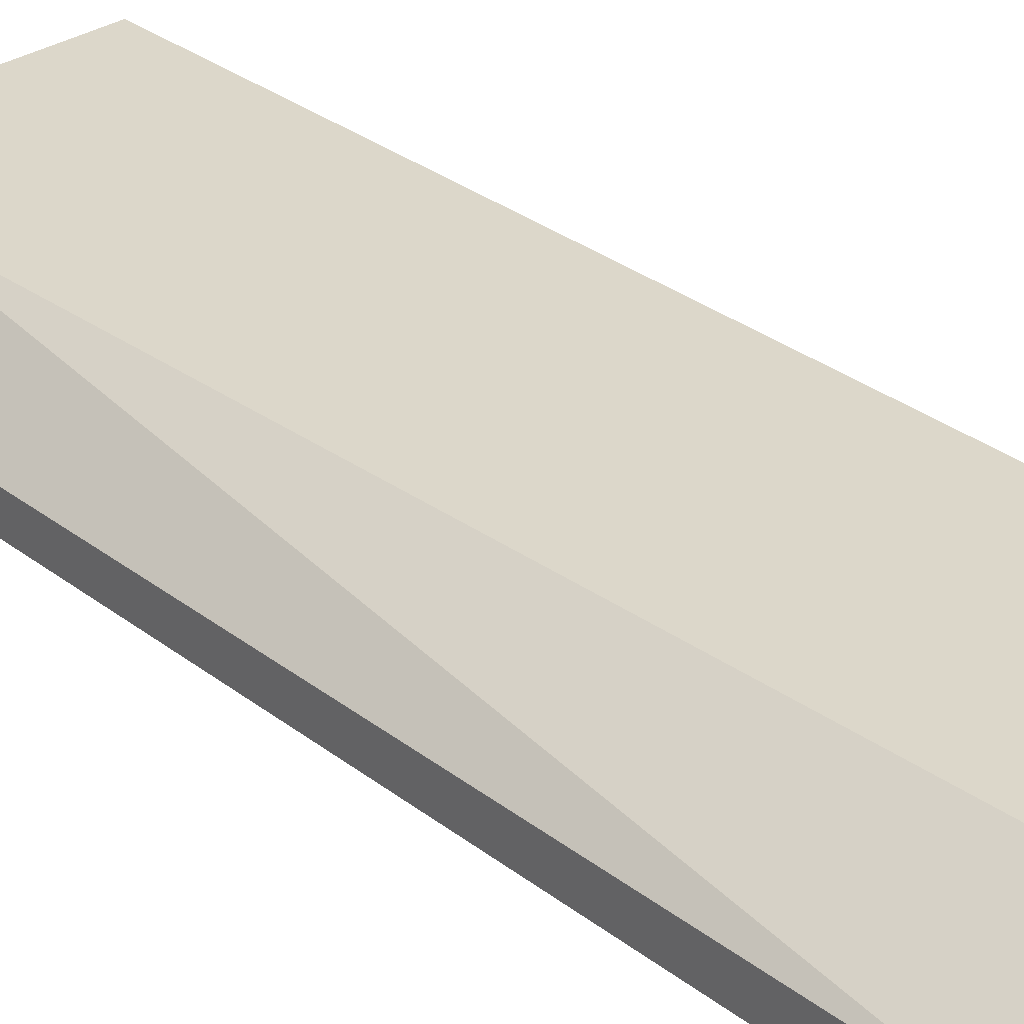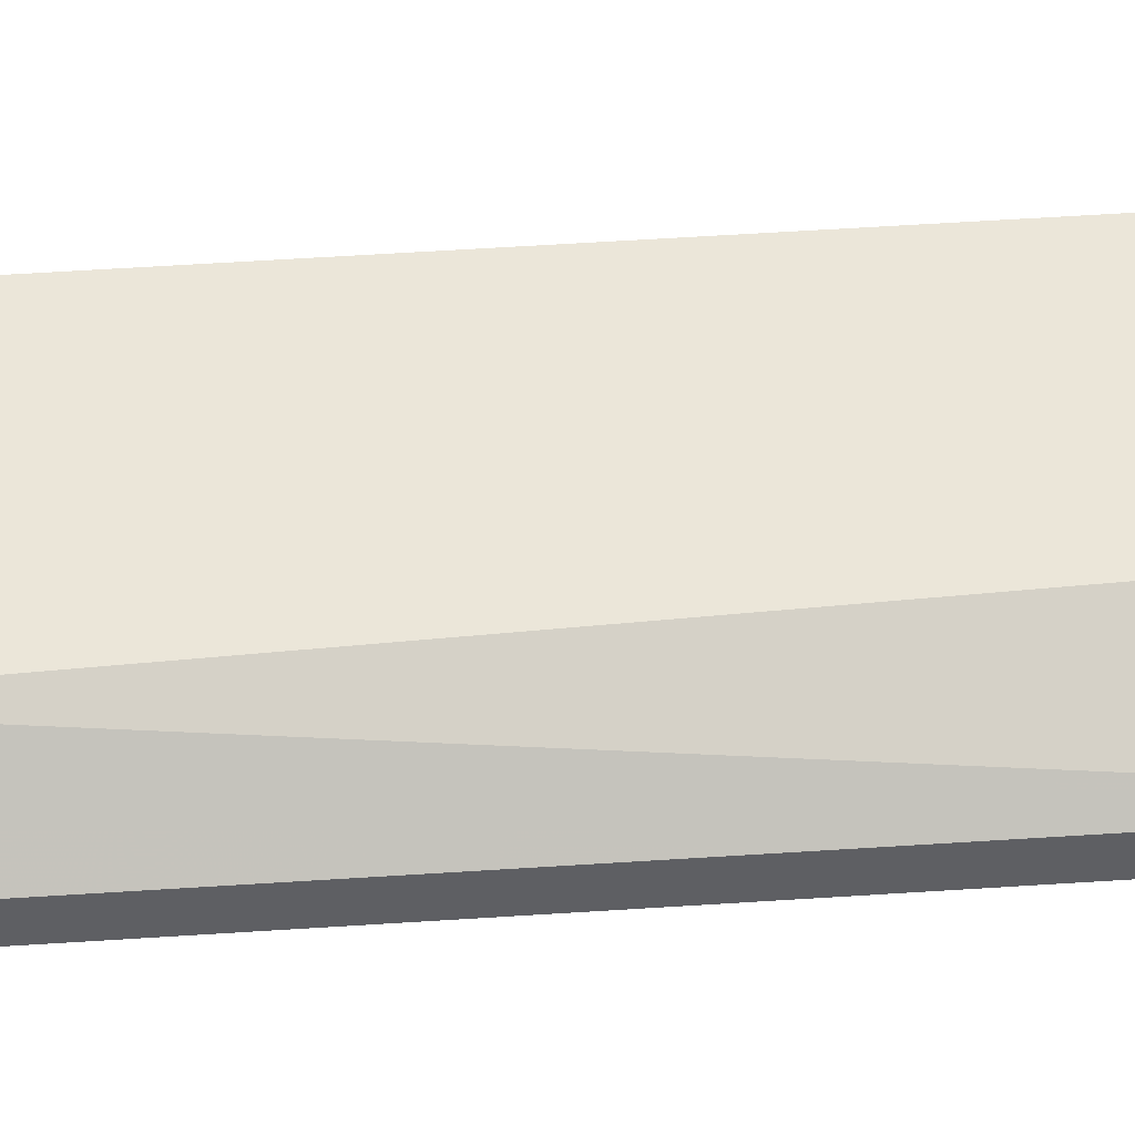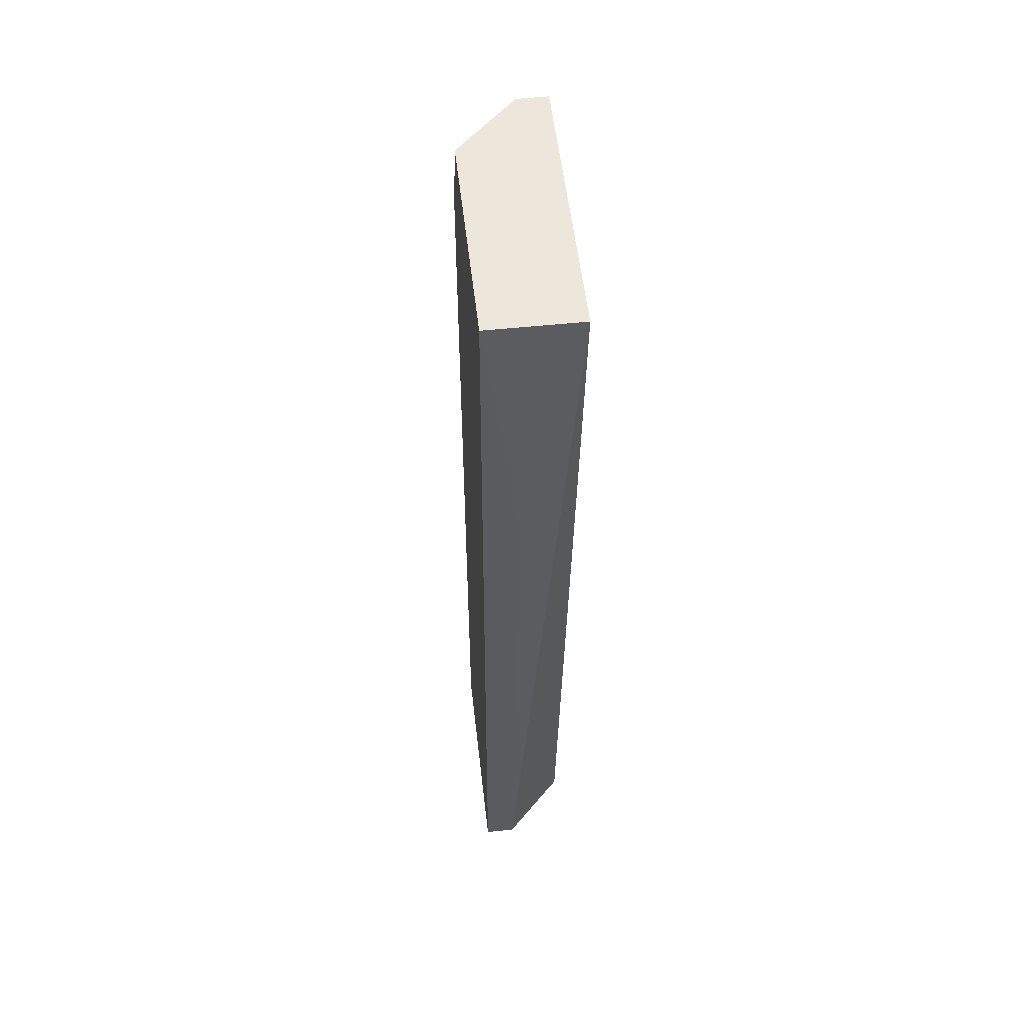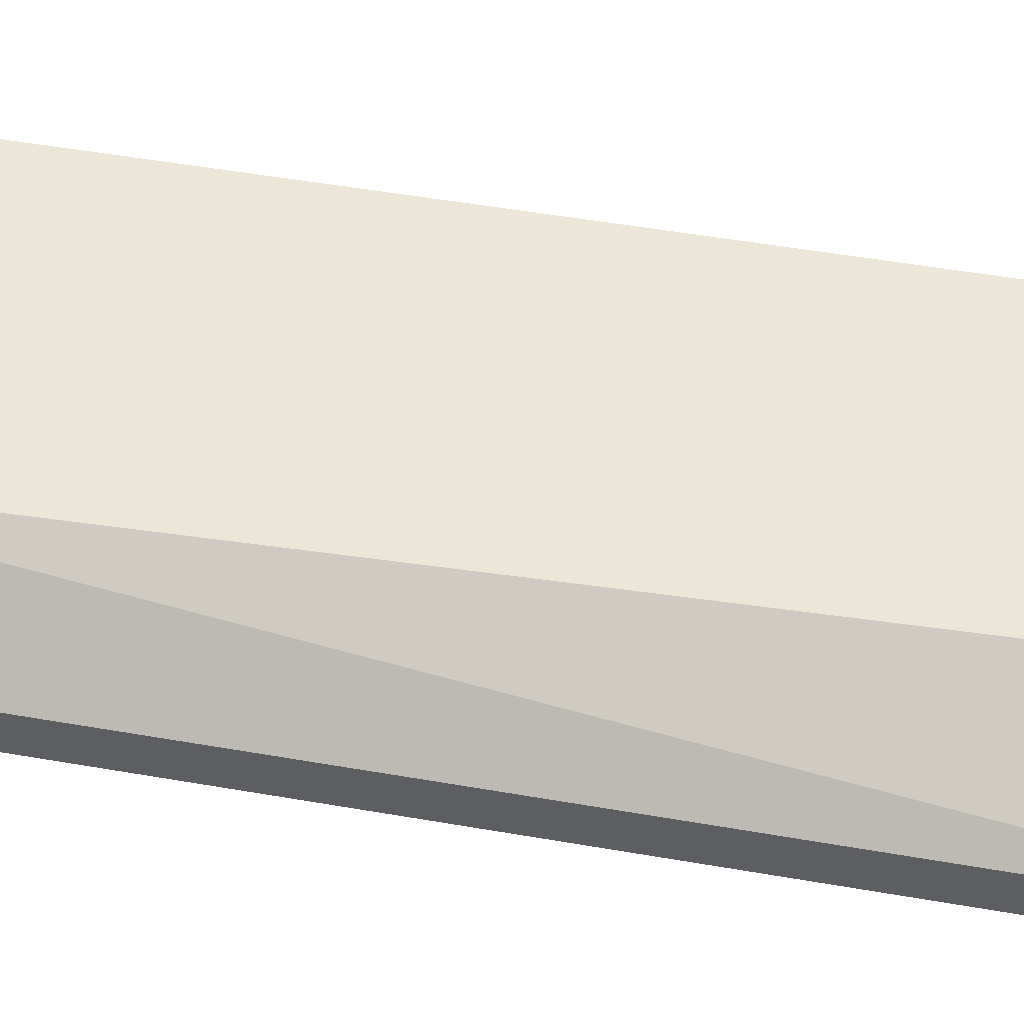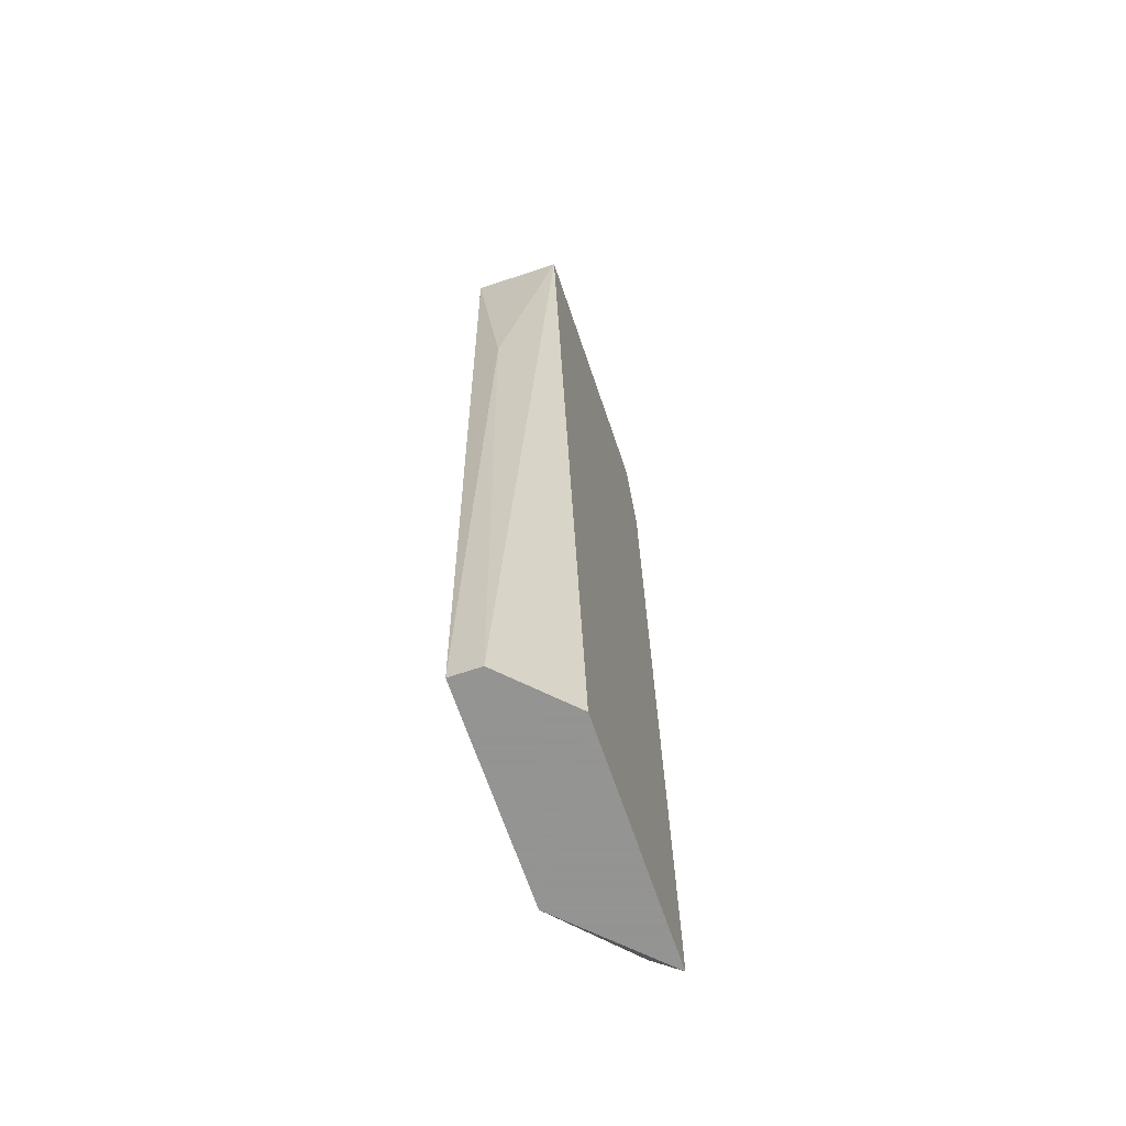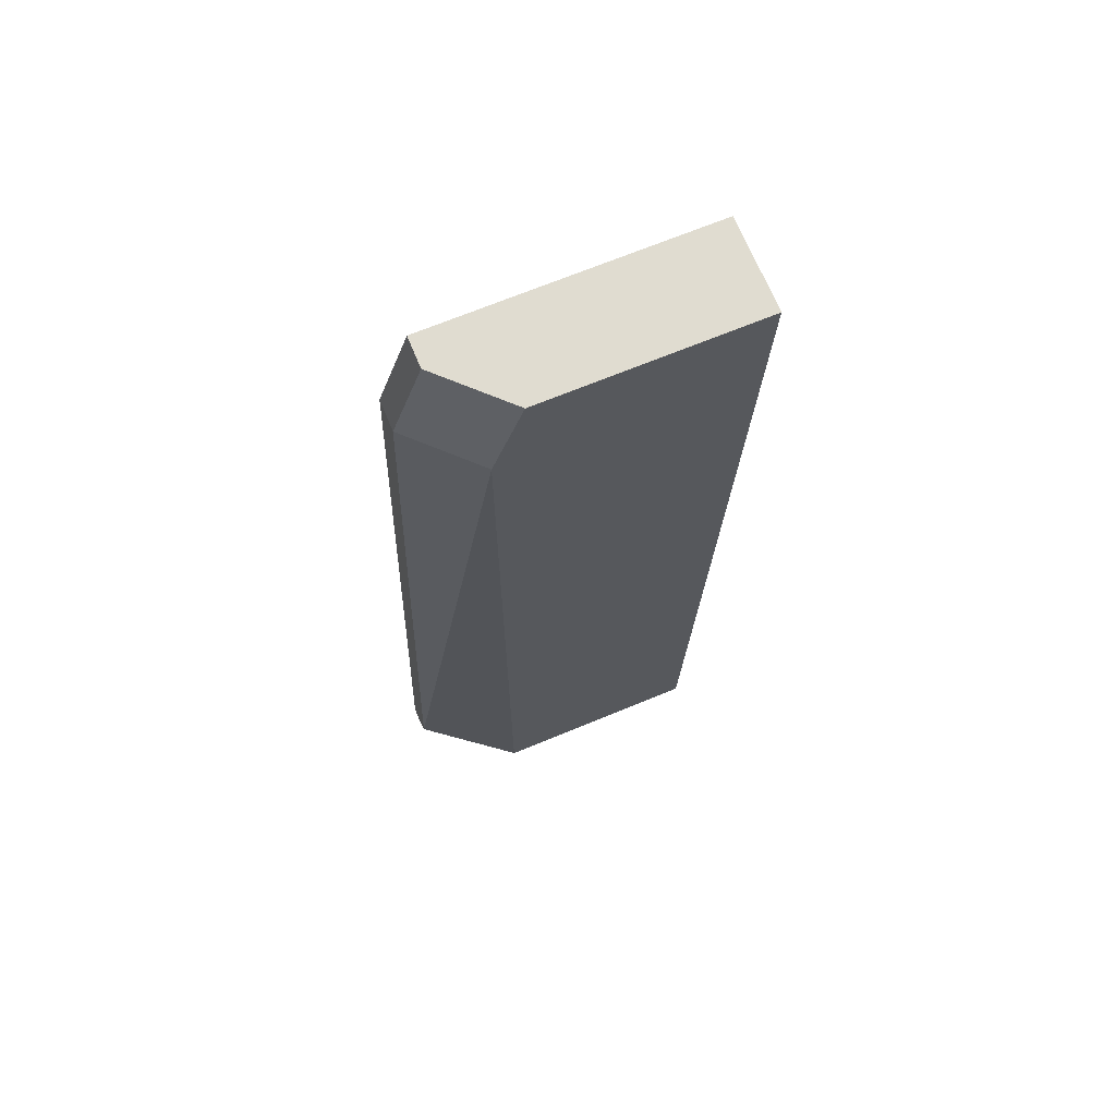
<metadata>
{"format":"obj","ext":"obj","renderer":"f3d","projection":"perspective","resolution":1024,"background":"white","views":[{"elev":30.5,"azim":136.1,"up":"+Y"},{"elev":46.8,"azim":83.6,"up":"+Y"},{"elev":54.0,"azim":-96.4,"up":"+Z"},{"elev":49.4,"azim":99.1,"up":"+Y"},{"elev":-66.9,"azim":-71.3,"up":"+Z"},{"elev":69.7,"azim":157.6,"up":"+Z"}]}
</metadata>
<code>
v 0.05951 0.002979 0.02996
v 0.04955 0.001554 0.01714
v 0.04955 0.002979 0.02996
v 0.04955 -0.001293 0.02996
v 0.05097 0.001554 -0.0156
v 0.05097 0.002979 -0.0156
v 0.06236 0.000131 0.02996
v 0.06236 -0.001293 0.02996
v 0.06379 0.000131 0.02569
v 0.06379 -0.001293 0.02569
v 0.05382 -0.001293 -0.0156
v 0.06094 0.002979 -0.0156
v 0.06094 0.002979 0.02569
v 0.06521 0.000131 -0.01418
v 0.06521 -0.001293 -0.0156
v 0.06521 -0.001293 -0.01418
f 4 10 8
f 4 7 1
f 16 4 11
f 11 6 12
f 6 1 12
f 2 4 3
f 6 2 3
f 1 6 3
f 4 1 3
f 16 14 10
f 4 16 10
f 14 12 13
f 12 1 13
f 4 2 5
f 2 6 5
f 11 4 5
f 6 11 5
f 1 7 9
f 10 14 9
f 7 10 9
f 13 1 9
f 14 13 9
f 14 16 15
f 16 11 15
f 11 12 15
f 12 14 15
f 7 4 8
f 10 7 8

</code>
